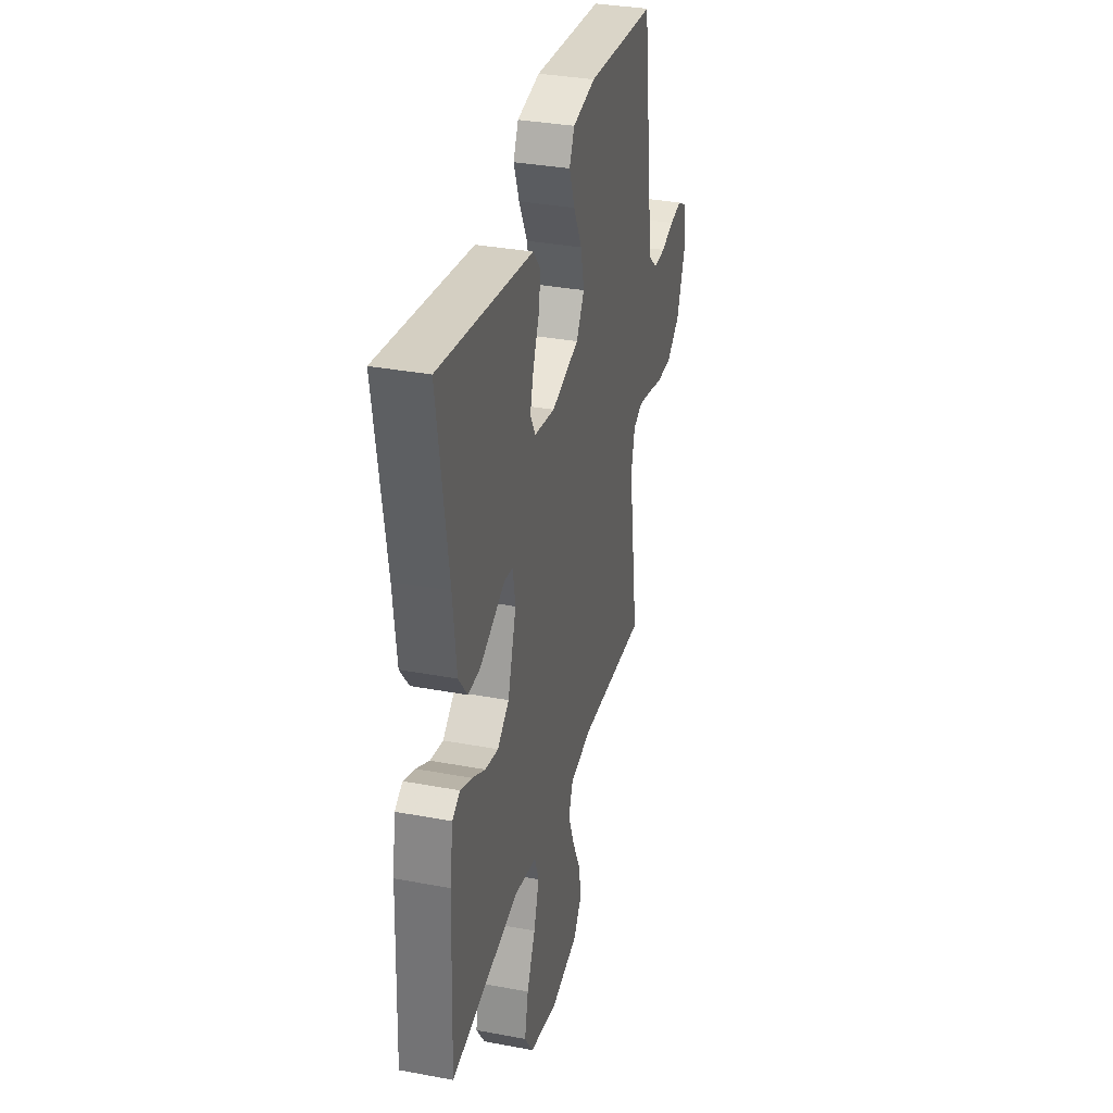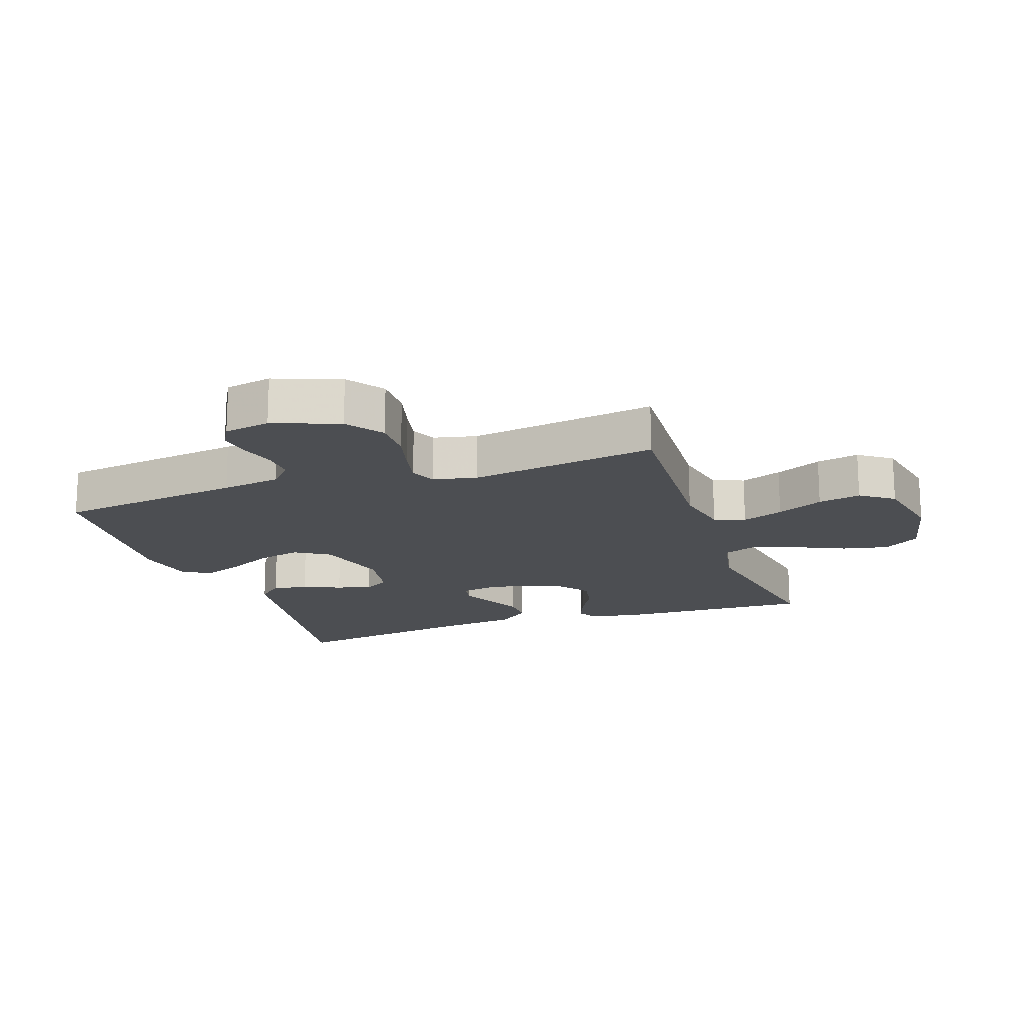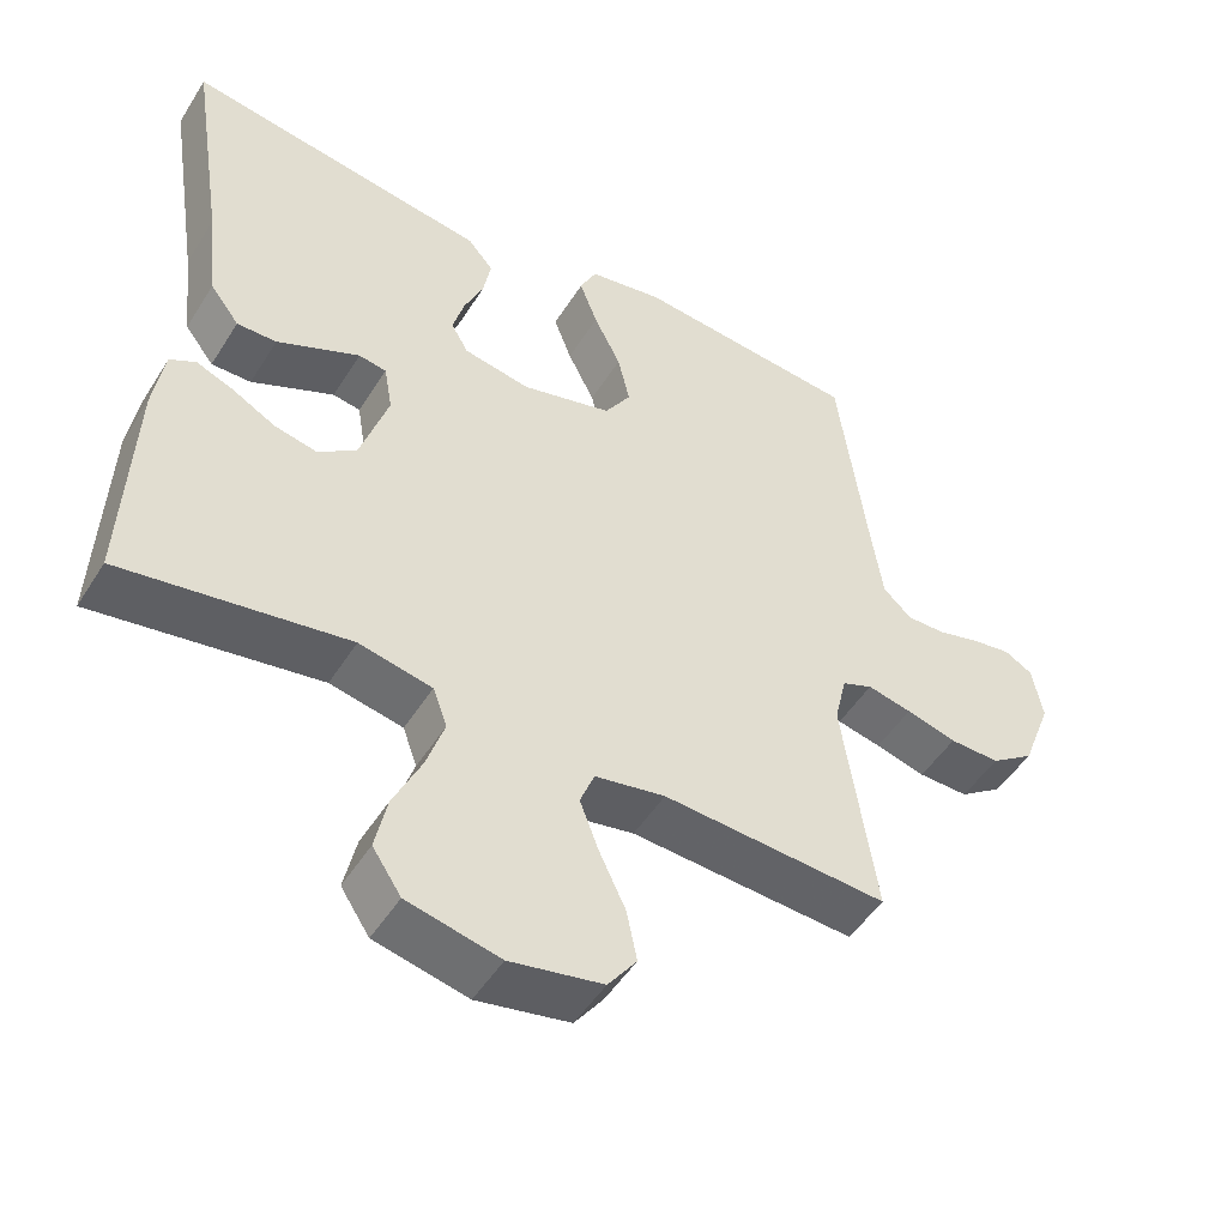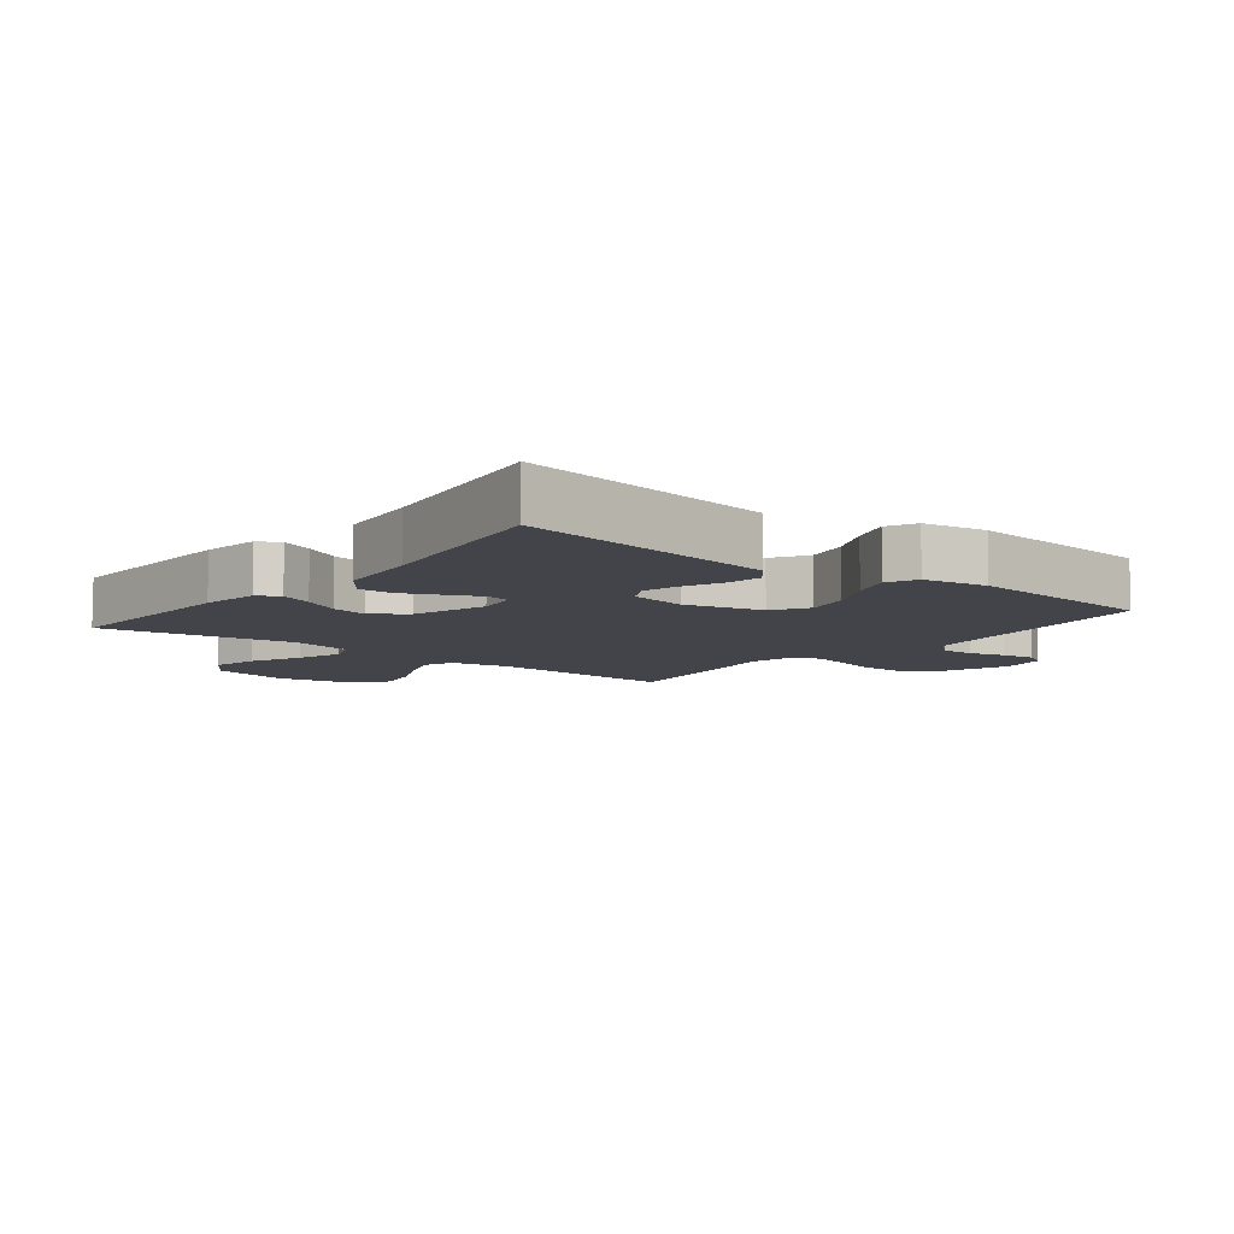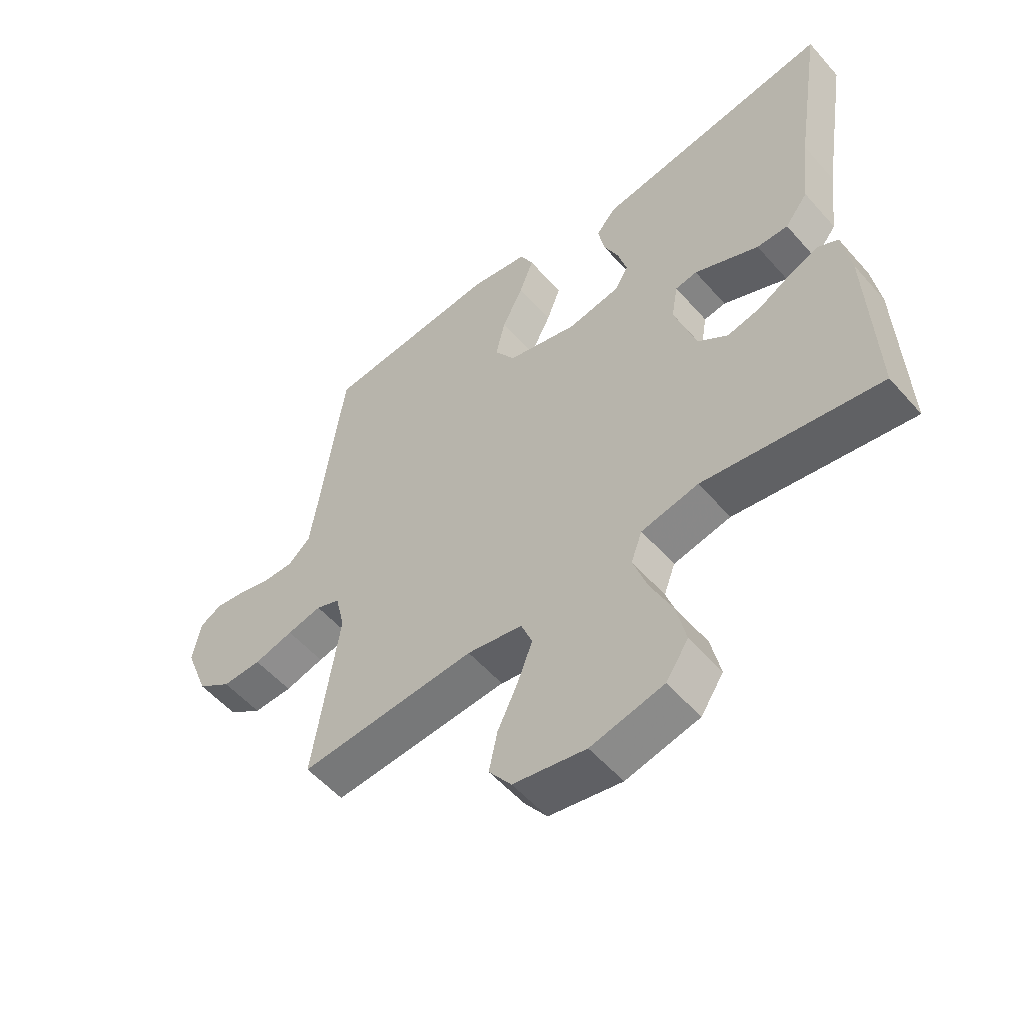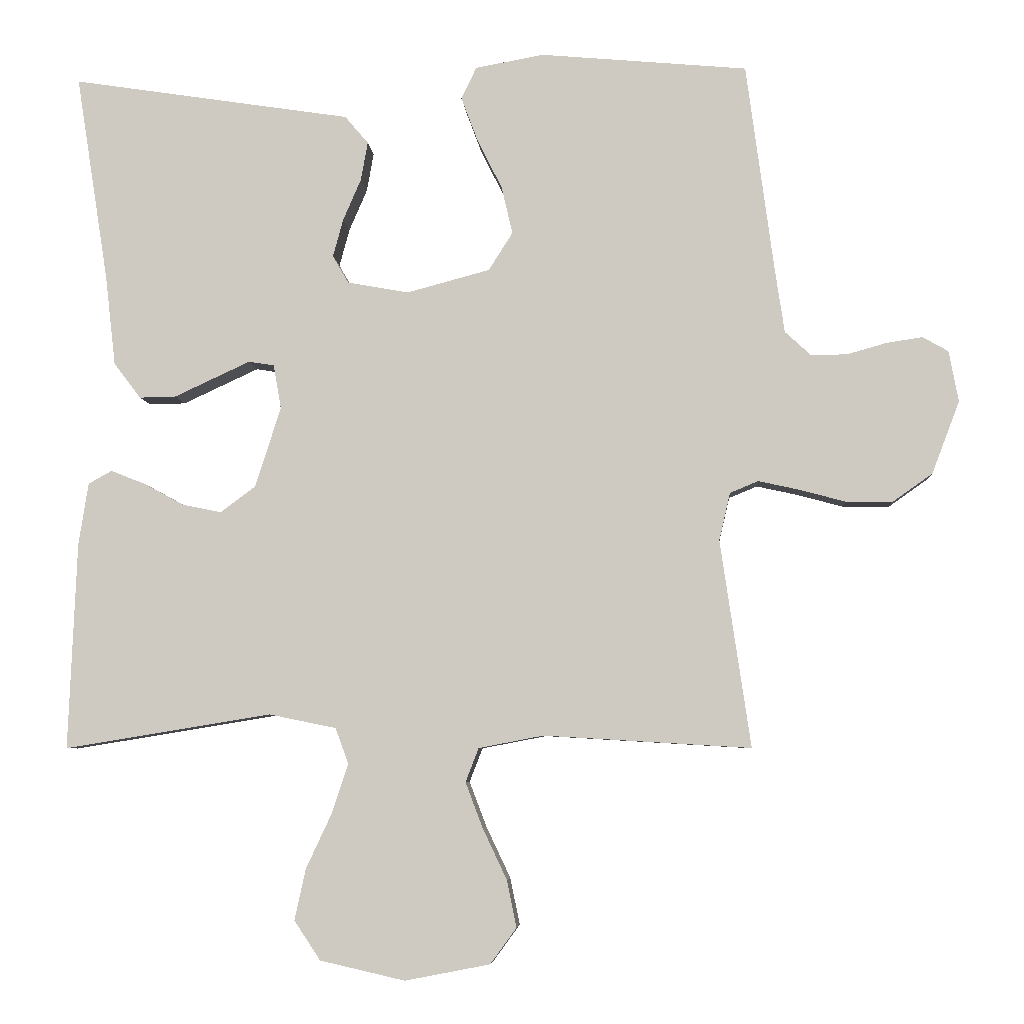
<metadata>
{"format":"obj","ext":"obj","renderer":"f3d","projection":"perspective","resolution":1024,"background":"white","views":[{"elev":33.8,"azim":-75.7,"up":"+Z"},{"elev":-16.9,"azim":109.3,"up":"+Y"},{"elev":-49.6,"azim":-31.0,"up":"+Z"},{"elev":-8.4,"azim":-38.5,"up":"+Y"},{"elev":-54.9,"azim":-139.6,"up":"+Z"},{"elev":-5.8,"azim":4.0,"up":"+Z"}]}
</metadata>
<code>
v 0.5 0.07 -0.5
v 0.2 0.07 -0.482
v 0.106 0.07 -0.5
v 0.087 0.07 -0.549
v 0.112 0.07 -0.615
v 0.147 0.07 -0.689
v 0.161 0.07 -0.757
v 0.123 0.07 -0.809
v 0 0.07 -0.833
v -0.123 0.07 -0.805
v -0.161 0.07 -0.748
v -0.145 0.07 -0.674
v -0.108 0.07 -0.595
v -0.084 0.07 -0.523
v -0.103 0.07 -0.471
v -0.2 0.07 -0.451
v -0.5 0.07 -0.5
v -0.488 0.07 -0.2
v -0.474 0.07 -0.11
v -0.44 0.07 -0.091
v -0.39 0.07 -0.111
v -0.333 0.07 -0.142
v -0.276 0.07 -0.154
v -0.225 0.07 -0.116
v -0.188 0.07 0
v -0.199 0.07 0.064
v -0.236 0.07 0.07
v -0.288 0.07 0.046
v -0.346 0.07 0.019
v -0.399 0.07 0.018
v -0.438 0.07 0.069
v -0.453 0.07 0.2
v -0.5 0.07 0.5
v -0.2 0.07 0.454
v -0.095 0.07 0.438
v -0.061 0.07 0.398
v -0.071 0.07 0.342
v -0.097 0.07 0.282
v -0.112 0.07 0.227
v -0.089 0.07 0.187
v 0 0.07 0.171
v 0.12 0.07 0.203
v 0.155 0.07 0.258
v 0.139 0.07 0.327
v 0.103 0.07 0.399
v 0.079 0.07 0.463
v 0.101 0.07 0.509
v 0.2 0.07 0.527
v 0.5 0.07 0.5
v 0.54 0.07 0.2
v 0.554 0.07 0.105
v 0.592 0.07 0.07
v 0.644 0.07 0.071
v 0.701 0.07 0.087
v 0.753 0.07 0.095
v 0.79 0.07 0.074
v 0.804 0.07 0
v 0.764 0.07 -0.105
v 0.706 0.07 -0.146
v 0.639 0.07 -0.145
v 0.572 0.07 -0.127
v 0.513 0.07 -0.114
v 0.472 0.07 -0.131
v 0.456 0.07 -0.2
v 0.5 0 -0.5
v 0.2 0 -0.482
v 0.106 0 -0.5
v 0.087 0 -0.549
v 0.112 0 -0.615
v 0.147 0 -0.689
v 0.161 0 -0.757
v 0.123 0 -0.809
v 0 0 -0.833
v -0.123 0 -0.805
v -0.161 0 -0.748
v -0.145 0 -0.674
v -0.108 0 -0.595
v -0.084 0 -0.523
v -0.103 0 -0.471
v -0.2 0 -0.451
v -0.5 0 -0.5
v -0.488 0 -0.2
v -0.474 0 -0.11
v -0.44 0 -0.091
v -0.39 0 -0.111
v -0.333 0 -0.142
v -0.276 0 -0.154
v -0.225 0 -0.116
v -0.188 0 0
v -0.199 0 0.064
v -0.236 0 0.07
v -0.288 0 0.046
v -0.346 0 0.019
v -0.399 0 0.018
v -0.438 0 0.069
v -0.453 0 0.2
v -0.5 0 0.5
v -0.2 0 0.454
v -0.095 0 0.438
v -0.061 0 0.398
v -0.071 0 0.342
v -0.097 0 0.282
v -0.112 0 0.227
v -0.089 0 0.187
v 0 0 0.171
v 0.12 0 0.203
v 0.155 0 0.258
v 0.139 0 0.327
v 0.103 0 0.399
v 0.079 0 0.463
v 0.101 0 0.509
v 0.2 0 0.527
v 0.5 0 0.5
v 0.54 0 0.2
v 0.554 0 0.105
v 0.592 0 0.07
v 0.644 0 0.071
v 0.701 0 0.087
v 0.753 0 0.095
v 0.79 0 0.074
v 0.804 0 0
v 0.764 0 -0.105
v 0.706 0 -0.146
v 0.639 0 -0.145
v 0.572 0 -0.127
v 0.513 0 -0.114
v 0.472 0 -0.131
v 0.456 0 -0.2
f 58 59 60 61
f 58 61 62
f 57 58 62
f 56 57 62
f 53 54 55 56
f 53 56 62 63
f 47 48 49 50
f 47 50 51
f 44 45 46 47
f 43 44 47 51
f 42 43 51 52
f 35 36 37 38
f 34 35 38 39
f 32 33 34 39
f 31 32 39 40
f 28 29 30 31
f 27 28 31 40
f 19 20 21 22
f 17 18 19 22
f 16 17 22 23
f 15 16 23 24
f 10 11 12 13
f 10 13 14
f 9 10 14
f 8 9 14
f 5 6 7 8
f 4 5 8 14
f 3 4 14 15
f 64 1 2
f 63 64 2 3
f 52 53 63 3
f 41 42 52 3
f 26 27 40 41
f 25 26 41 3
f 3 15 24 25
f 125 124 123 122
f 126 125 122
f 126 122 121
f 126 121 120
f 120 119 118 117
f 127 126 120 117
f 114 113 112 111
f 115 114 111
f 111 110 109 108
f 115 111 108 107
f 116 115 107 106
f 102 101 100 99
f 103 102 99 98
f 103 98 97 96
f 104 103 96 95
f 95 94 93 92
f 104 95 92 91
f 86 85 84 83
f 86 83 82 81
f 87 86 81 80
f 88 87 80 79
f 77 76 75 74
f 78 77 74
f 78 74 73
f 78 73 72
f 72 71 70 69
f 78 72 69 68
f 79 78 68 67
f 66 65 128
f 67 66 128 127
f 67 127 117 116
f 67 116 106 105
f 105 104 91 90
f 67 105 90 89
f 89 88 79 67
f 1 65 66 2
f 2 66 67 3
f 3 67 68 4
f 4 68 69 5
f 5 69 70 6
f 6 70 71 7
f 7 71 72 8
f 8 72 73 9
f 9 73 74 10
f 10 74 75 11
f 11 75 76 12
f 12 76 77 13
f 13 77 78 14
f 14 78 79 15
f 15 79 80 16
f 16 80 81 17
f 17 81 82 18
f 18 82 83 19
f 19 83 84 20
f 20 84 85 21
f 21 85 86 22
f 22 86 87 23
f 23 87 88 24
f 24 88 89 25
f 25 89 90 26
f 26 90 91 27
f 27 91 92 28
f 28 92 93 29
f 29 93 94 30
f 30 94 95 31
f 31 95 96 32
f 32 96 97 33
f 33 97 98 34
f 34 98 99 35
f 35 99 100 36
f 36 100 101 37
f 37 101 102 38
f 38 102 103 39
f 39 103 104 40
f 40 104 105 41
f 41 105 106 42
f 42 106 107 43
f 43 107 108 44
f 44 108 109 45
f 45 109 110 46
f 46 110 111 47
f 47 111 112 48
f 48 112 113 49
f 49 113 114 50
f 50 114 115 51
f 51 115 116 52
f 52 116 117 53
f 53 117 118 54
f 54 118 119 55
f 55 119 120 56
f 56 120 121 57
f 57 121 122 58
f 58 122 123 59
f 59 123 124 60
f 60 124 125 61
f 61 125 126 62
f 62 126 127 63
f 63 127 128 64
f 64 128 65 1

</code>
